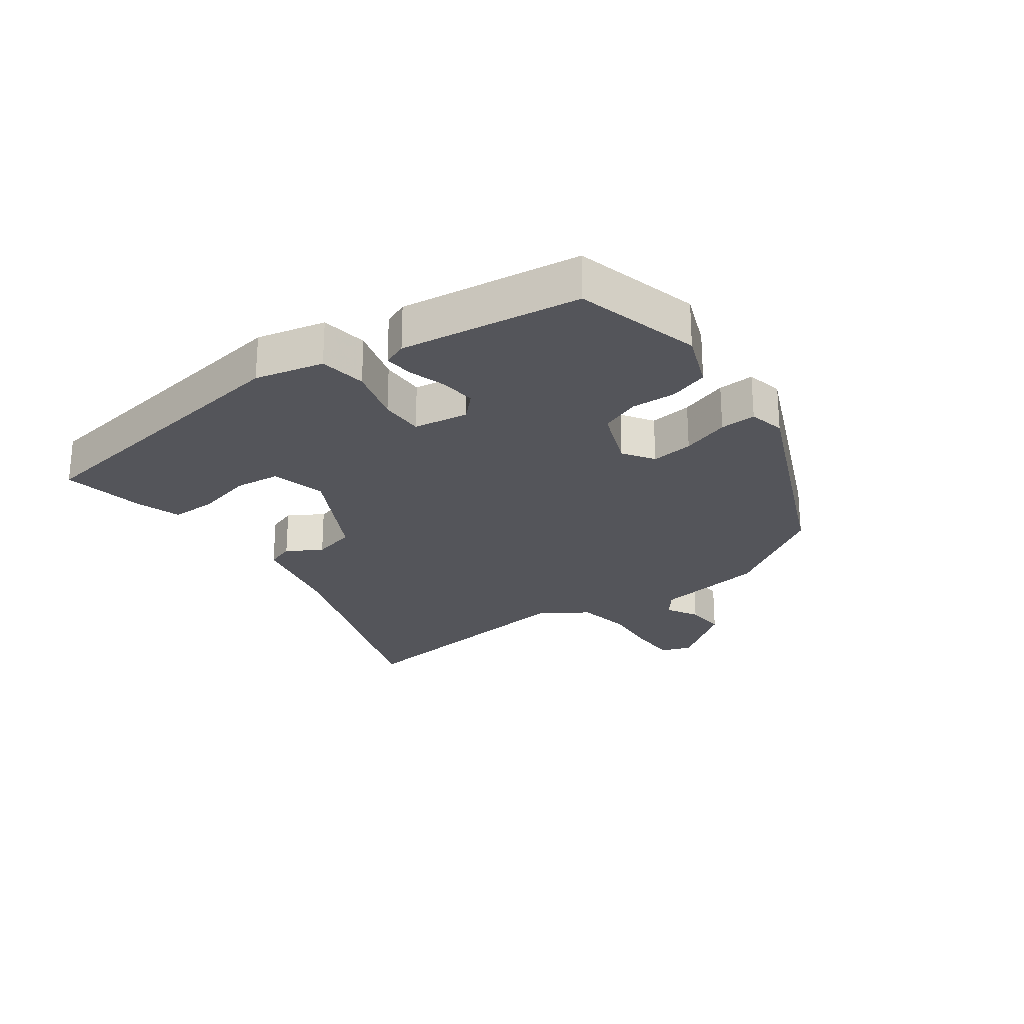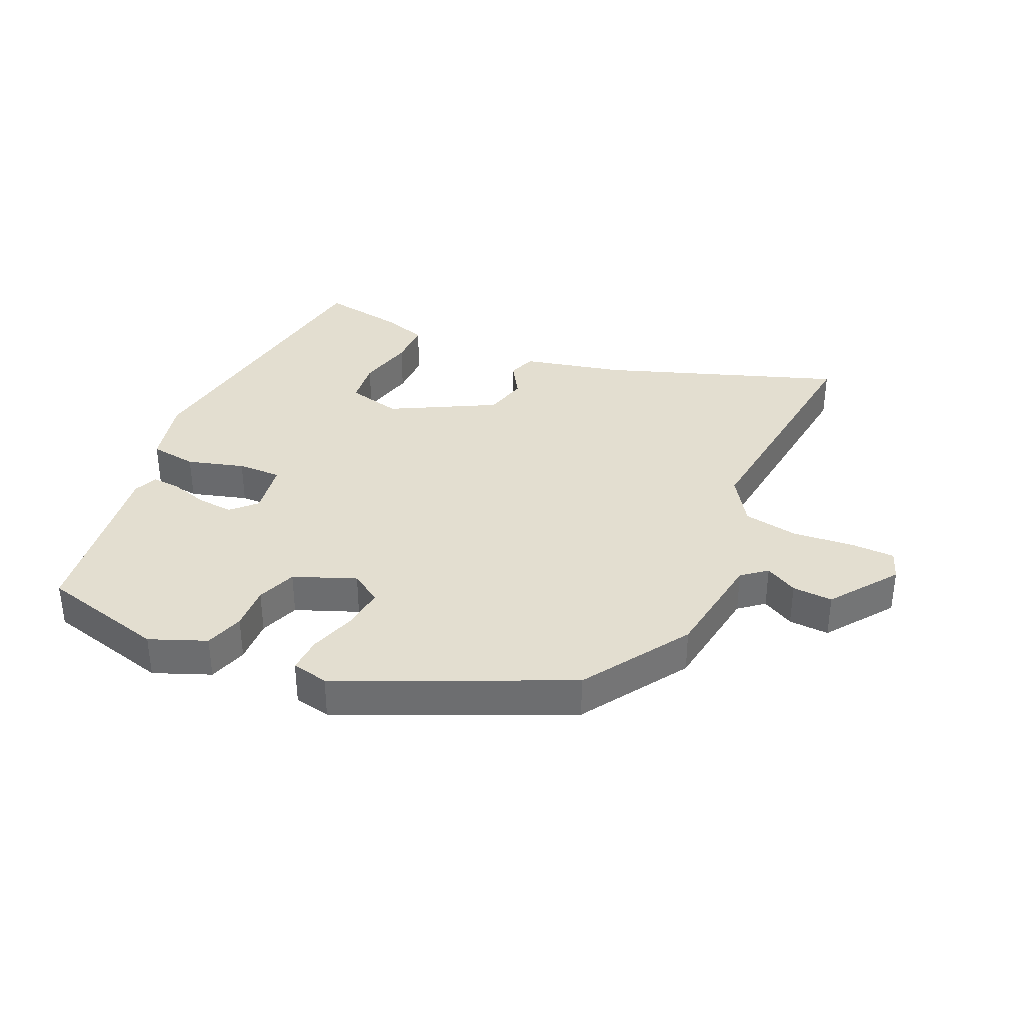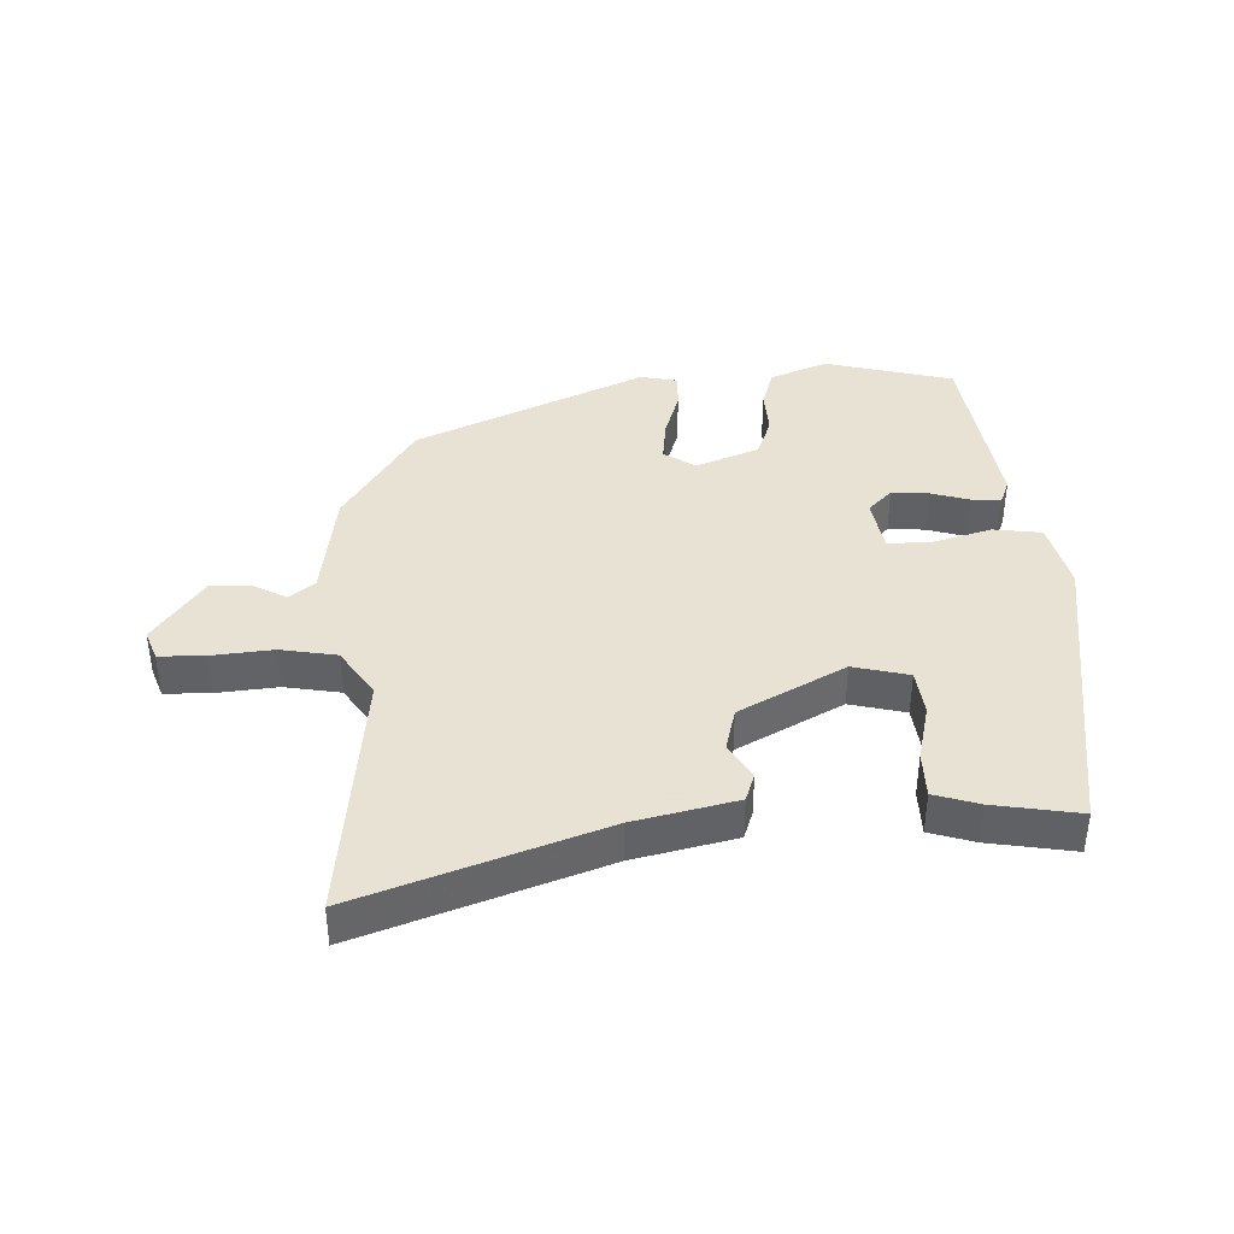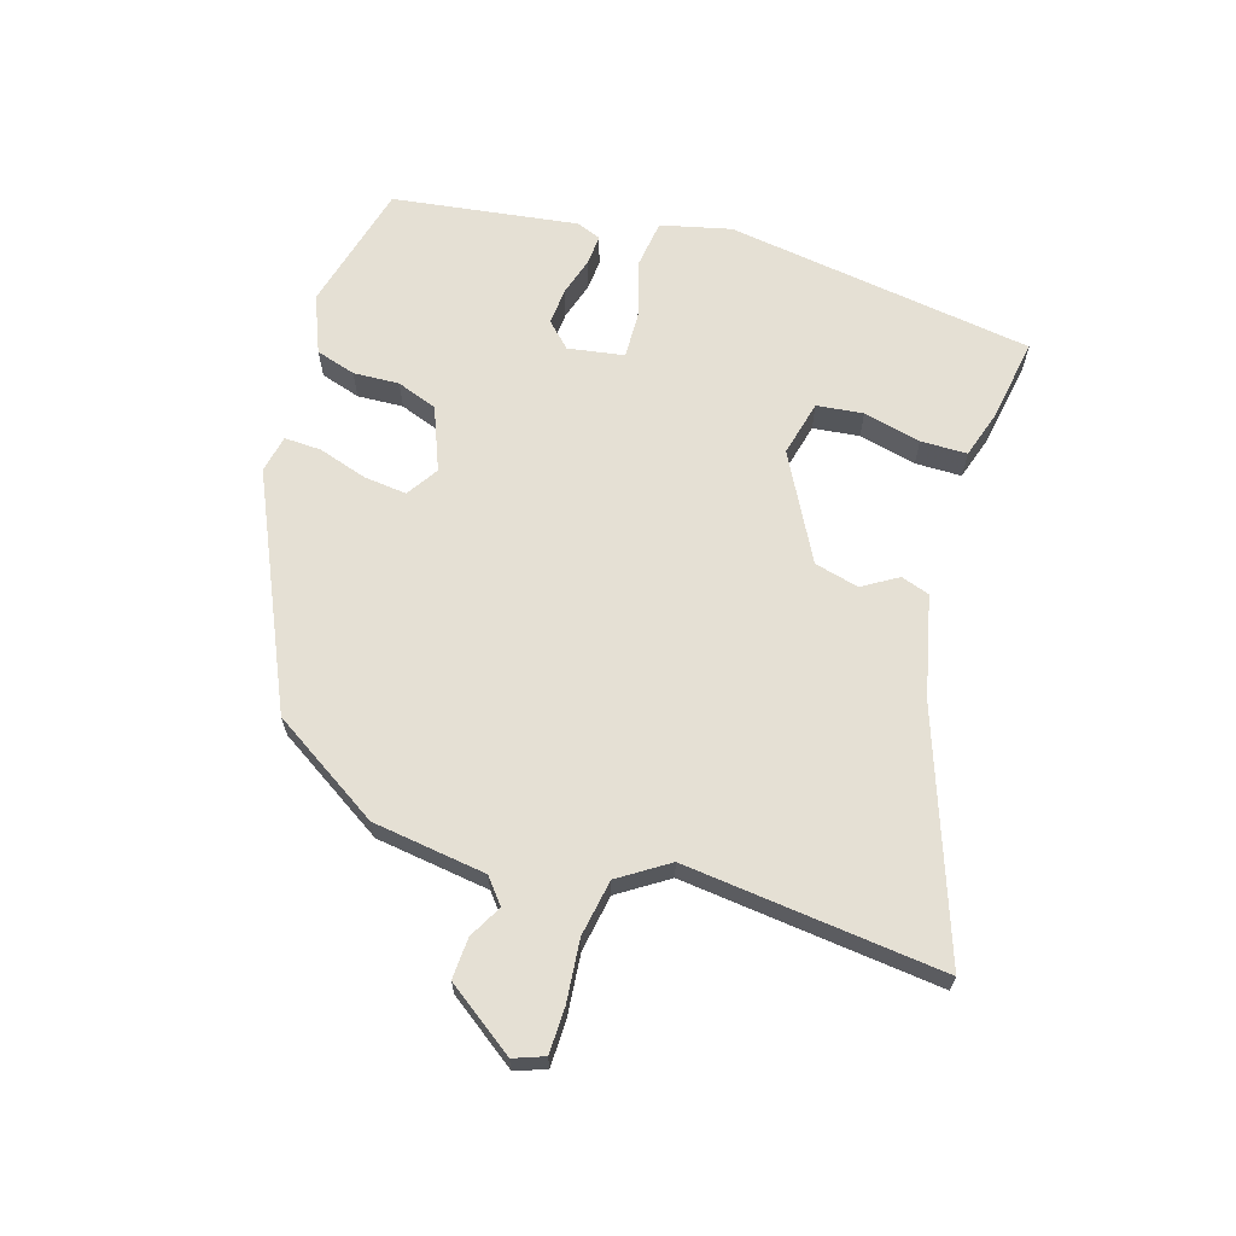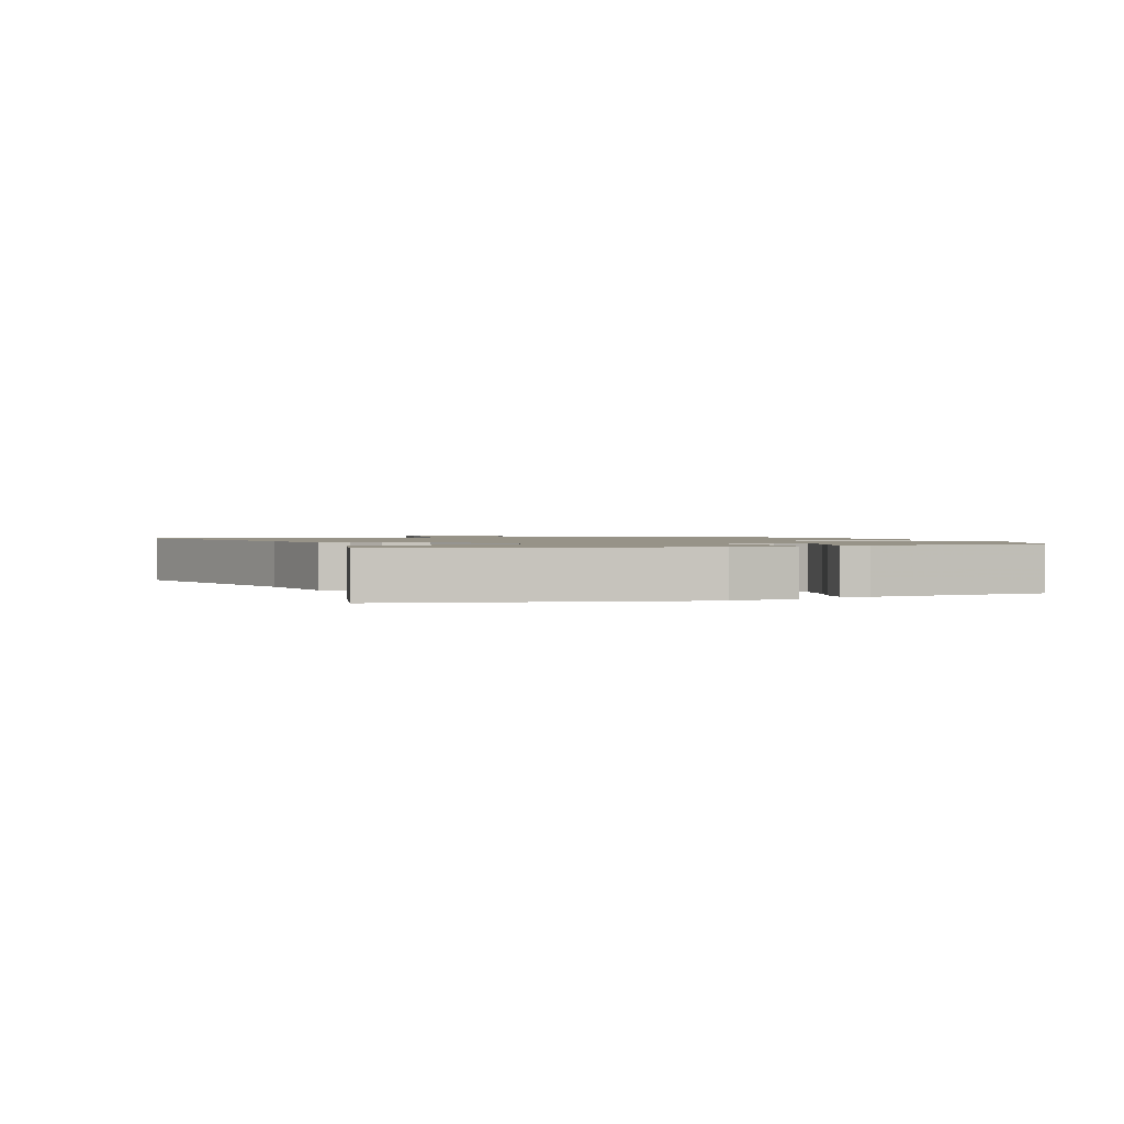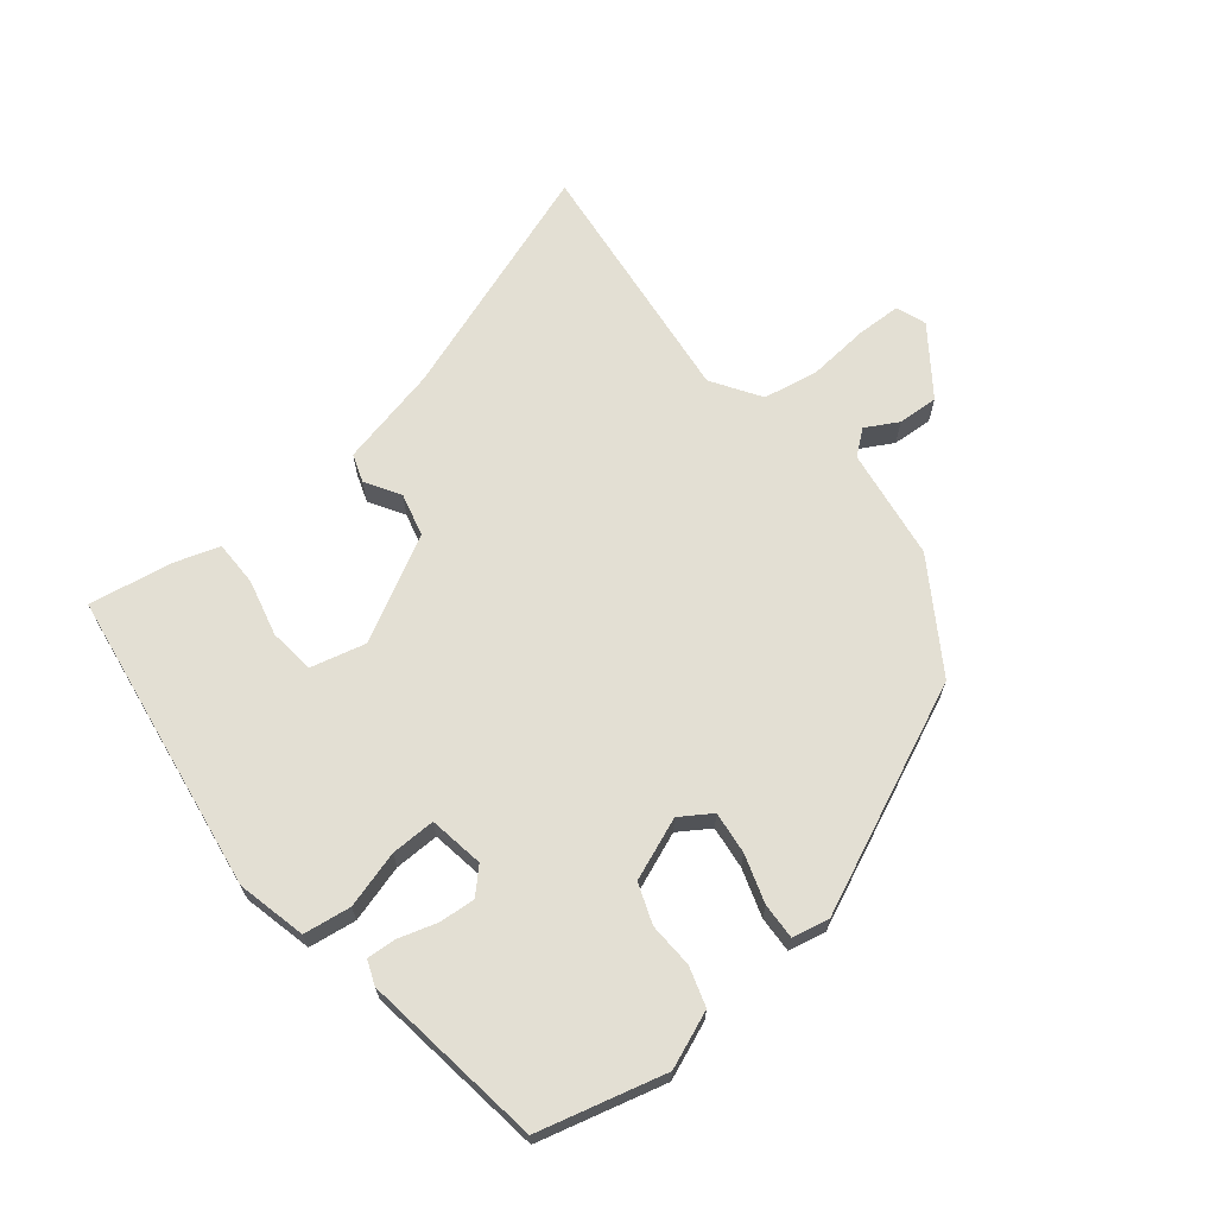
<metadata>
{"format":"obj","ext":"obj","renderer":"f3d","projection":"perspective","resolution":1024,"background":"white","views":[{"elev":-24.9,"azim":126.9,"up":"+Y"},{"elev":35.8,"azim":-155.4,"up":"+Y"},{"elev":39.7,"azim":-1.9,"up":"+Y"},{"elev":65.6,"azim":-72.6,"up":"+Y"},{"elev":1.4,"azim":73.1,"up":"+Y"},{"elev":67.0,"azim":141.7,"up":"+Y"}]}
</metadata>
<code>
v -0.435 0.07 -0.342
v -0.544 0.07 -0.169
v -0.568 0.07 0.01
v -0.607 0.07 0.042
v -0.659 0.07 0.014
v -0.724 0.07 0.011
v -0.801 0.07 0.119
v -0.783 0.07 0.167
v -0.711 0.07 0.168
v -0.614 0.07 0.158
v -0.525 0.07 0.173
v -0.474 0.07 0.25
v -0.496 0.07 0.462
v -0.516 0.07 0.656
v -0.138 0.07 0.519
v 0.022 0.07 0.481
v 0.037 0.07 0.436
v 0.003 0.07 0.381
v 0.02 0.07 0.311
v 0.185 0.07 0.221
v 0.273 0.07 0.242
v 0.282 0.07 0.315
v 0.261 0.07 0.406
v 0.262 0.07 0.479
v 0.333 0.07 0.501
v 0.468 0.07 0.523
v 0.536 0.07 0.036
v 0.509 0.07 -0.074
v 0.433 0.07 -0.084
v 0.342 0.07 -0.057
v 0.271 0.07 -0.055
v 0.256 0.07 -0.143
v 0.293 0.07 -0.181
v 0.351 0.07 -0.177
v 0.412 0.07 -0.159
v 0.459 0.07 -0.156
v 0.474 0.07 -0.195
v 0.431 0.07 -0.485
v 0.228 0.07 -0.536
v 0.138 0.07 -0.499
v 0.119 0.07 -0.436
v 0.123 0.07 -0.364
v 0.1 0.07 -0.3
v 0.001 0.07 -0.26
v -0.049 0.07 -0.292
v -0.042 0.07 -0.36
v -0.018 0.07 -0.437
v -0.016 0.07 -0.495
v -0.075 0.07 -0.507
v -0.435 0 -0.342
v -0.544 0 -0.169
v -0.568 0 0.01
v -0.607 0 0.042
v -0.659 0 0.014
v -0.724 0 0.011
v -0.801 0 0.119
v -0.783 0 0.167
v -0.711 0 0.168
v -0.614 0 0.158
v -0.525 0 0.173
v -0.474 0 0.25
v -0.496 0 0.462
v -0.516 0 0.656
v -0.138 0 0.519
v 0.022 0 0.481
v 0.037 0 0.436
v 0.003 0 0.381
v 0.02 0 0.311
v 0.185 0 0.221
v 0.273 0 0.242
v 0.282 0 0.315
v 0.261 0 0.406
v 0.262 0 0.479
v 0.333 0 0.501
v 0.468 0 0.523
v 0.536 0 0.036
v 0.509 0 -0.074
v 0.433 0 -0.084
v 0.342 0 -0.057
v 0.271 0 -0.055
v 0.256 0 -0.143
v 0.293 0 -0.181
v 0.351 0 -0.177
v 0.412 0 -0.159
v 0.459 0 -0.156
v 0.474 0 -0.195
v 0.431 0 -0.485
v 0.228 0 -0.536
v 0.138 0 -0.499
v 0.119 0 -0.436
v 0.123 0 -0.364
v 0.1 0 -0.3
v 0.001 0 -0.26
v -0.049 0 -0.292
v -0.042 0 -0.36
v -0.018 0 -0.437
v -0.016 0 -0.495
v -0.075 0 -0.507
f 46 47 48 49
f 45 46 49 1
f 44 45 1 2
f 39 40 41 42
f 39 42 43
f 38 39 43
f 37 38 43
f 34 35 36 37
f 33 34 37 43
f 32 33 43 44
f 27 28 29 30
f 27 30 31
f 26 27 31
f 25 26 31
f 22 23 24 25
f 21 22 25 31
f 20 21 31 32
f 15 16 17 18
f 15 18 19
f 12 13 14 15
f 11 12 15 19
f 7 8 9 10
f 7 10 11
f 4 5 6 7
f 4 7 11
f 3 4 11 19
f 19 20 32 44
f 2 3 19 44
f 98 97 96 95
f 50 98 95 94
f 51 50 94 93
f 91 90 89 88
f 92 91 88
f 92 88 87
f 92 87 86
f 86 85 84 83
f 92 86 83 82
f 93 92 82 81
f 79 78 77 76
f 80 79 76
f 80 76 75
f 80 75 74
f 74 73 72 71
f 80 74 71 70
f 81 80 70 69
f 67 66 65 64
f 68 67 64
f 64 63 62 61
f 68 64 61 60
f 59 58 57 56
f 60 59 56
f 56 55 54 53
f 60 56 53
f 68 60 53 52
f 93 81 69 68
f 93 68 52 51
f 1 50 51 2
f 2 51 52 3
f 3 52 53 4
f 4 53 54 5
f 5 54 55 6
f 6 55 56 7
f 7 56 57 8
f 8 57 58 9
f 9 58 59 10
f 10 59 60 11
f 11 60 61 12
f 12 61 62 13
f 13 62 63 14
f 14 63 64 15
f 15 64 65 16
f 16 65 66 17
f 17 66 67 18
f 18 67 68 19
f 19 68 69 20
f 20 69 70 21
f 21 70 71 22
f 22 71 72 23
f 23 72 73 24
f 24 73 74 25
f 25 74 75 26
f 26 75 76 27
f 27 76 77 28
f 28 77 78 29
f 29 78 79 30
f 30 79 80 31
f 31 80 81 32
f 32 81 82 33
f 33 82 83 34
f 34 83 84 35
f 35 84 85 36
f 36 85 86 37
f 37 86 87 38
f 38 87 88 39
f 39 88 89 40
f 40 89 90 41
f 41 90 91 42
f 42 91 92 43
f 43 92 93 44
f 44 93 94 45
f 45 94 95 46
f 46 95 96 47
f 47 96 97 48
f 48 97 98 49
f 49 98 50 1

</code>
